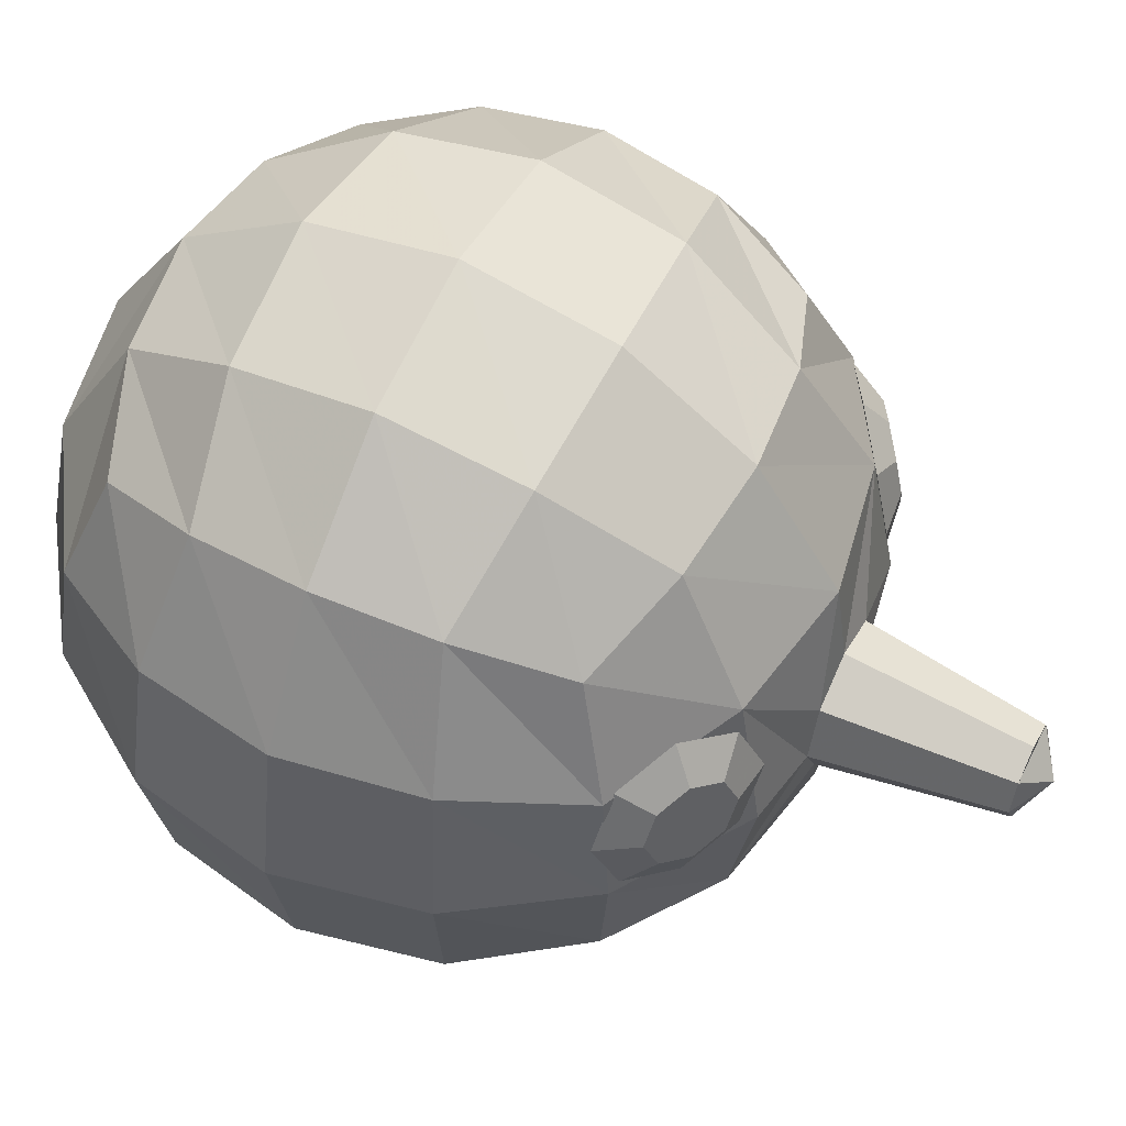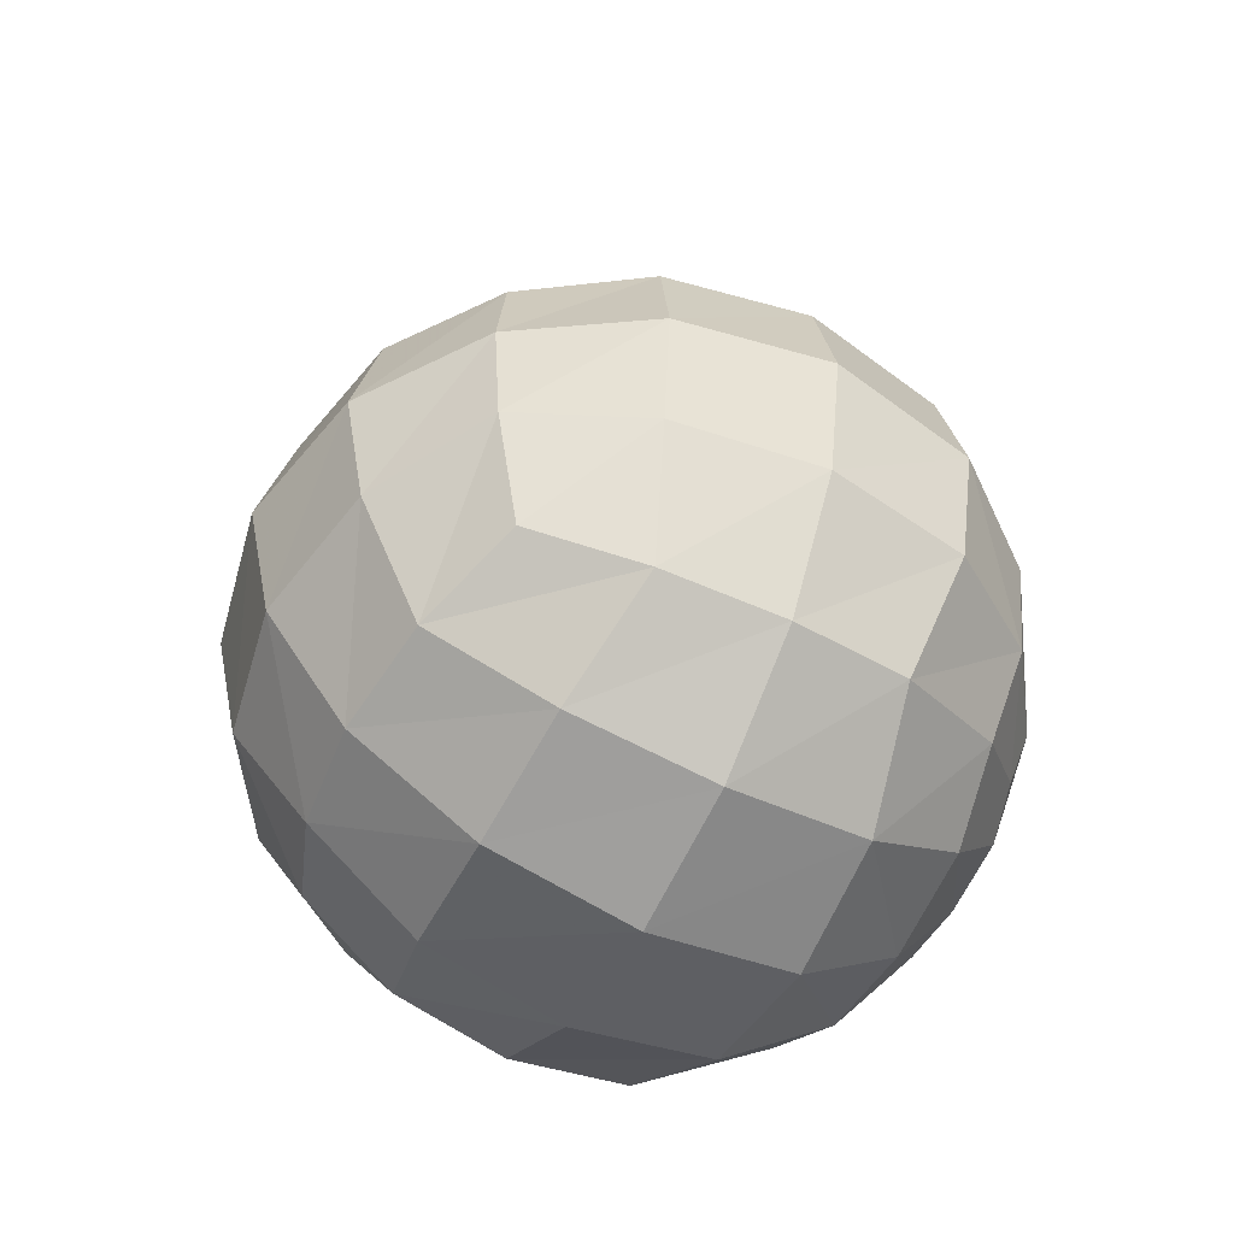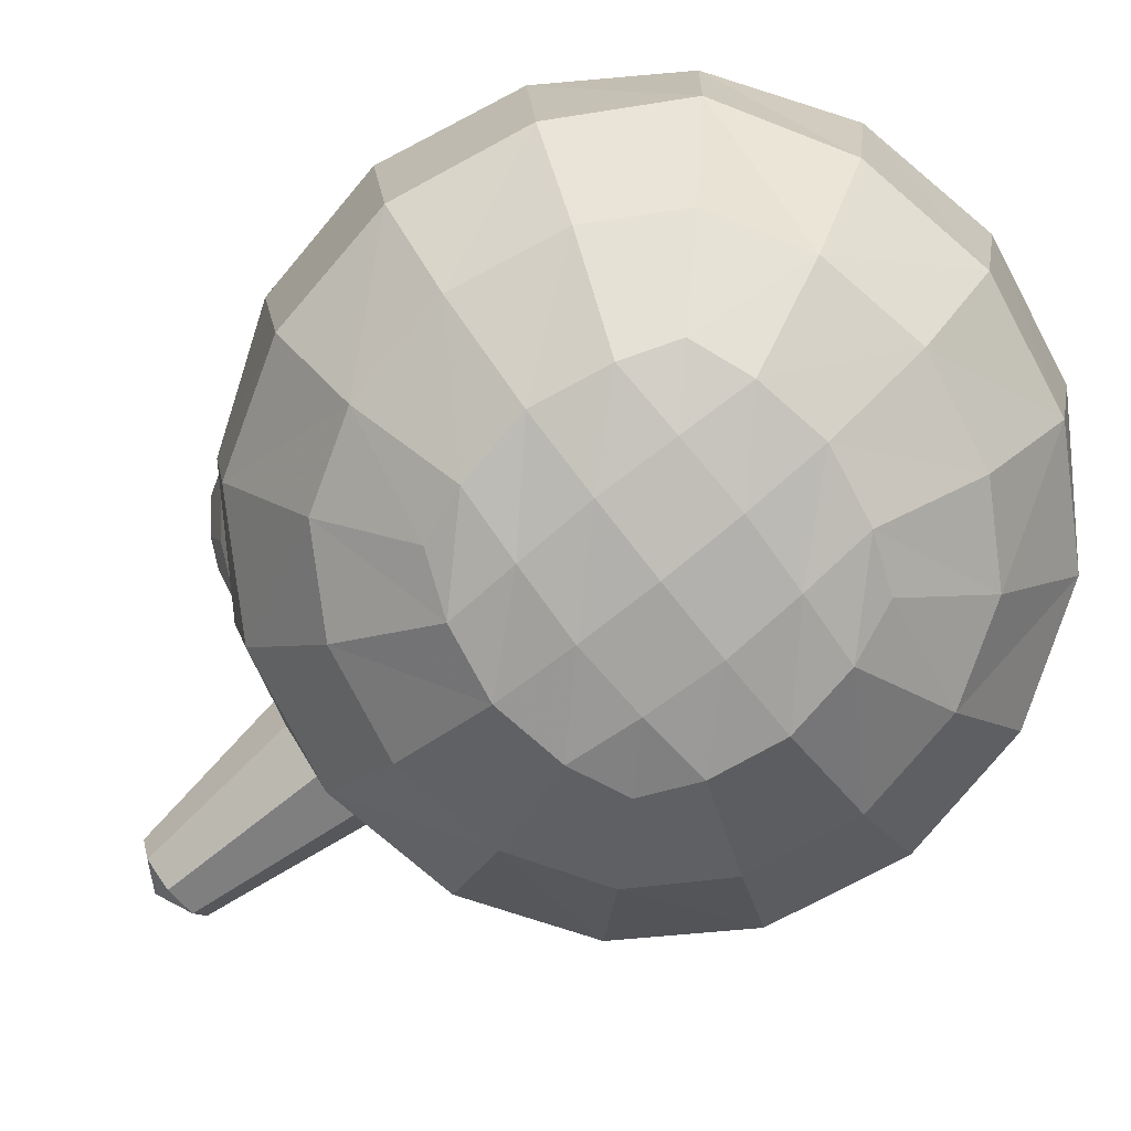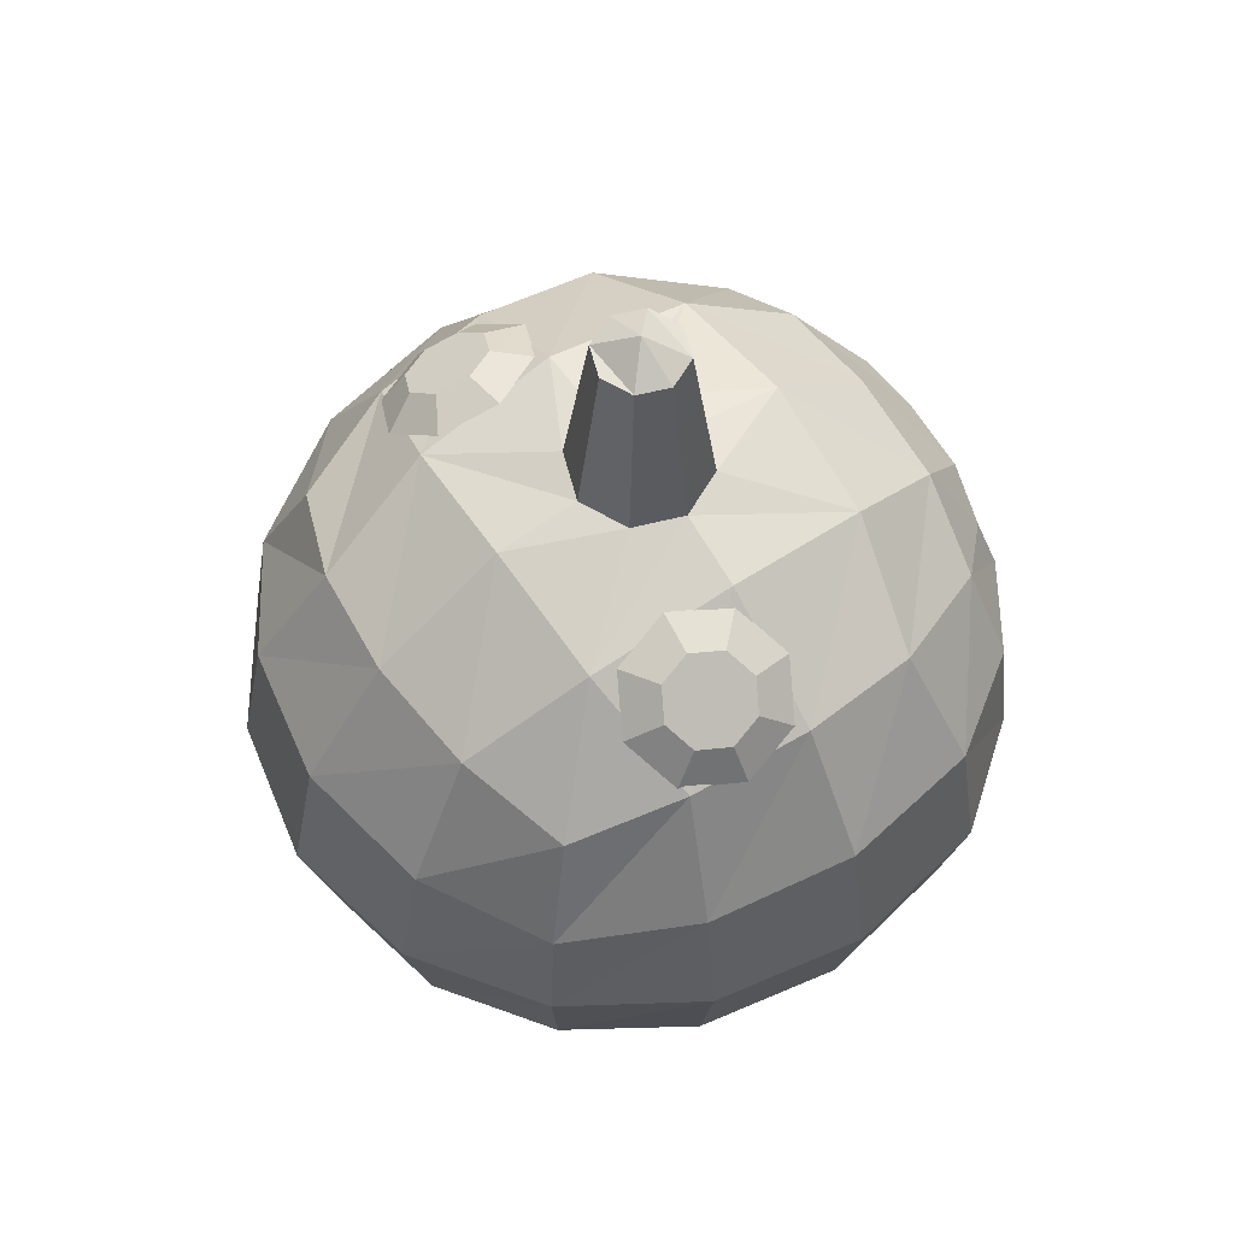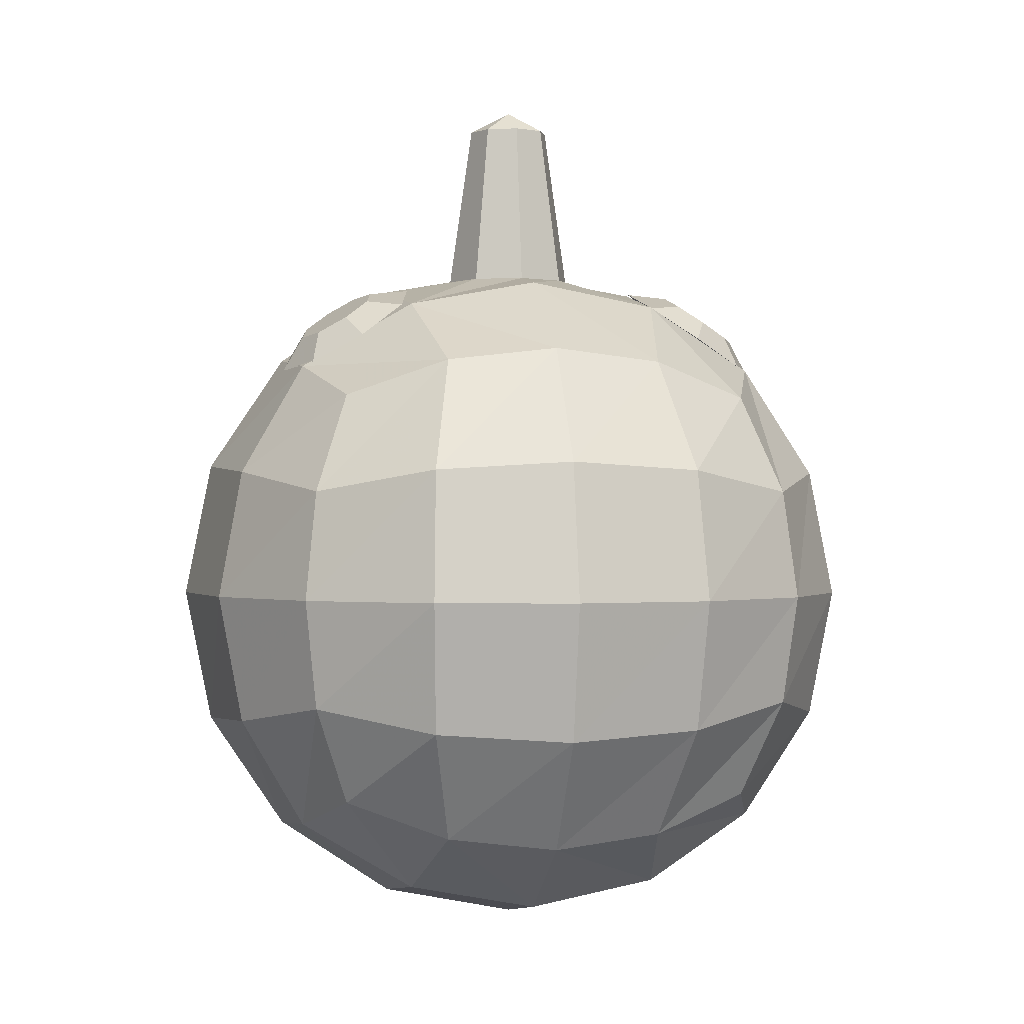
<metadata>
{"format":"obj","ext":"obj","renderer":"f3d","projection":"perspective","resolution":1024,"background":"white","views":[{"elev":56.3,"azim":-63.6,"up":"+Y"},{"elev":-57.4,"azim":-117.3,"up":"+Z"},{"elev":-79.6,"azim":128.7,"up":"+Y"},{"elev":62.0,"azim":-124.4,"up":"+Z"},{"elev":0.1,"azim":169.4,"up":"+Z"}]}
</metadata>
<code>
g SnowManHead
v -0.2894 0.1439 -0.2216
v -0.2276 0.1208 -0.3272
v -0.195 0.2187 -0.2946
v -0.2276 0.2532 -0.2018
v -0.1022 0.2532 -0.3272
v -0.122 0.1439 -0.389
v 0.0001894 0.265 -0.3384
v 0.0001894 0.1493 -0.4117
v -0.1292 0.0127 -0.4117
v 0.0001894 0.0127 -0.4374
v -0.122 -0.1185 -0.389
v 0.0001894 -0.1239 -0.4117
v -0.2388 0.0127 -0.3384
v -0.2276 -0.09538 -0.3272
v -0.2894 -0.1185 -0.2216
v -0.3121 0.0127 -0.2288
v -0.3121 -0.1239 -0.09942
v -0.3378 0.0127 -0.09942
v -0.2894 -0.1185 0.02273
v -0.3121 0.0127 0.02993
v -0.3121 0.1493 -0.09942
v -0.2894 0.1439 0.02273
v -0.2388 0.265 -0.09942
v -0.2276 0.2532 0.002963
v -0.2388 0.0127 0.1396
v -0.2276 0.1208 0.1284
v -0.195 0.2187 0.09572
v -0.122 0.1439 0.1902
v -0.1022 0.2532 0.1284
v -0.1241 0.3185 0.02273
v -0.2276 -0.09538 0.1284
v -0.122 -0.1185 0.1902
v -0.1292 0.0127 0.2128
v -0.1758 -0.2055 0.07569
v -0.2222 -0.2157 -0.002224
v 0.0001894 0.3424 0.02993
v 0.0001894 0.265 0.1396
v 0.1245 0.3185 0.02273
v 0.1026 0.2532 0.1284
v 0.1223 0.1439 0.1902
v 0.0001894 0.1493 0.2128
v -0.04591 0.05431 0.2245
v -0.002544 0.07424 0.2245
v 0.228 0.1208 0.1284
v 0.2392 0.0127 0.1396
v 0.1295 0.0127 0.2128
v 0.04242 0.05812 0.2245
v 0.06265 0.0154 0.2245
v 0.1953 0.2187 0.09572
v 0.2898 0.1439 0.02273
v 0.228 0.2532 0.002963
v 0.228 -0.09538 0.1284
v 0.2898 -0.1185 0.02273
v 0.3125 0.0127 0.02993
v 0.3125 -0.1239 -0.09942
v 0.3382 0.0127 -0.09942
v 0.2898 -0.1185 -0.2216
v 0.3125 0.0127 -0.2288
v 0.3125 0.1493 -0.09942
v 0.2898 0.1439 -0.2216
v 0.2392 0.265 -0.09942
v 0.228 0.2532 -0.2018
v 0.2392 0.0127 -0.3384
v 0.228 0.1208 -0.3272
v 0.1953 0.2187 -0.2946
v 0.1223 0.1439 -0.389
v 0.1026 0.2532 -0.3272
v 0.228 -0.09538 -0.3272
v 0.1223 -0.1185 -0.389
v 0.1295 0.0127 -0.4117
v 0.1758 -0.2055 -0.2752
v 0.2208 -0.2154 -0.1998
v 0.1295 0.3424 -0.09942
v 0.1245 0.3185 -0.2216
v 0.0001894 0.3695 -0.09942
v 0.0001894 0.3424 -0.2288
v -0.1292 0.3424 -0.09942
v -0.1241 0.3185 -0.2216
v -0.1764 -0.2055 -0.2742
v -0.09985 -0.2156 -0.3201
v -0.2222 -0.2157 -0.1966
v -0.2405 -0.2163 -0.09941
v -0.0004249 -0.2163 -0.3397
v 0.09751 -0.2159 -0.3215
v 0.06479 -0.2786 -0.2351
v -0.0005107 -0.2779 -0.2468
v -0.1358 -0.2785 -0.1644
v -0.1473 -0.278 -0.09925
v -0.06738 -0.2784 -0.2337
v -0.1164 -0.2674 -0.2143
v -0.1355 -0.2785 -0.03406
v -0.1159 -0.2675 0.01582
v 0.1156 -0.2674 -0.2151
v -0.0972 -0.2159 0.1226
v 0.0001894 -0.1239 0.2128
v 0.0001546 -0.2164 0.1412
v 0.1223 -0.1185 0.1902
v 0.09751 -0.2159 0.1226
v 0.1758 -0.2055 0.07639
v 0.04629 -0.02889 0.2245
v 0.2208 -0.2154 0.001005
v 0.2401 -0.2161 -0.09941
v -0.04205 -0.0327 0.2245
v 0.002922 -0.04881 0.2245
v 0.1465 -0.278 -0.09936
v 0.1339 -0.2783 -0.1672
v 0.1156 -0.2674 0.01637
v 0.1339 -0.2783 -0.03152
v 0.06479 -0.2786 0.03636
v -0.000172 -0.2779 0.04821
v -0.06523 -0.2786 0.03618
v -0.0007195 -0.2947 -0.02566
v -0.07002 -0.2895 -0.02895
v -0.0009779 -0.3005 -0.09913
v -0.07321 -0.2947 -0.09899
v 0.06857 -0.2895 -0.02843
v -0.07067 -0.2895 -0.169
v -0.001097 -0.2946 -0.1726
v 0.06852 -0.2895 -0.1702
v 0.07137 -0.2947 -0.09933
v -0.001097 -0.2946 -0.1726
v -0.07321 -0.2947 -0.09899
v -0.07067 -0.2895 -0.169
v 0.07137 -0.2947 -0.09933
v -0.0007195 -0.2947 -0.02566
v 0.06857 -0.2895 -0.02843
v -0.06227 0.01002 0.2245
v -0.04591 0.05431 0.2245
v -0.0291 0.03914 0.3824
v -0.03949 0.011 0.3824
v -0.06227 0.01002 0.2245
v 0.06265 0.0154 0.2245
v 0.03987 0.01442 0.3824
v 0.02702 0.04156 0.3824
v 0.04242 0.05812 0.2245
v -0.06227 0.01002 0.2245
v -0.03949 0.011 0.3824
v -0.02664 -0.01613 0.3824
v -0.04205 -0.0327 0.2245
v 0.04242 0.05812 0.2245
v 0.02702 0.04156 0.3824
v -0.001547 0.0518 0.3824
v -0.002544 0.07424 0.2245
v 0.0001894 0.01273 0.4036
v -0.02664 -0.01613 0.3824
v -0.03949 0.011 0.3824
v -0.0291 0.03914 0.3824
v 0.02947 -0.01372 0.3824
v 0.001926 -0.02637 0.3824
v -0.02664 -0.01613 0.3824
v 0.0001894 0.01273 0.4036
v 0.03987 0.01442 0.3824
v 0.02947 -0.01372 0.3824
v 0.0001894 0.01273 0.4036
v 0.02702 0.04156 0.3824
v 0.02702 0.04156 0.3824
v 0.0001894 0.01273 0.4036
v -0.0291 0.03914 0.3824
v -0.001547 0.0518 0.3824
v 0.002922 -0.04881 0.2245
v 0.001926 -0.02637 0.3824
v 0.02947 -0.01372 0.3824
v 0.04629 -0.02889 0.2245
v 0.04629 -0.02889 0.2245
v 0.02947 -0.01372 0.3824
v 0.03987 0.01442 0.3824
v 0.06265 0.0154 0.2245
v -0.002544 0.07424 0.2245
v -0.001547 0.0518 0.3824
v -0.0291 0.03914 0.3824
v -0.04591 0.05431 0.2245
v -0.04205 -0.0327 0.2245
v -0.02664 -0.01613 0.3824
v 0.001926 -0.02637 0.3824
v 0.002922 -0.04881 0.2245
v 0.1798 0.07252 0.1677
v 0.1712 0.1462 0.1591
v 0.1289 0.1229 0.191
v 0.1165 0.07009 0.2093
v 0.243 0.07496 0.1262
v 0.2184 0.1263 0.1323
v 0.2306 0.02218 0.1445
v 0.243 0.07496 0.1262
v 0.1798 0.07252 0.1677
v 0.1883 -0.00111 0.1764
v 0.1165 0.07009 0.2093
v 0.1411 0.01874 0.2032
v 0.1894 0.07595 0.1826
v 0.1549 0.07463 0.2052
v 0.1617 0.1034 0.1953
v 0.1847 0.1161 0.1779
v 0.2239 0.07728 0.1599
v 0.2105 0.1053 0.1632
v 0.2171 0.04849 0.1699
v 0.1941 0.03578 0.1873
v 0.1894 0.07595 0.1826
v 0.2239 0.07728 0.1599
v 0.1549 0.07463 0.2052
v 0.1683 0.04661 0.2019
v 0.1165 0.07009 0.2093
v 0.1411 0.01874 0.2032
v 0.1883 -0.00111 0.1764
v 0.2306 0.02218 0.1445
v 0.243 0.07496 0.1262
v 0.2184 0.1263 0.1323
v 0.2105 0.1053 0.1632
v 0.1847 0.1161 0.1779
v 0.1712 0.1462 0.1591
v 0.1617 0.1034 0.1953
v 0.1289 0.1229 0.191
v 0.1549 0.07463 0.2052
v 0.1165 0.07009 0.2093
v 0.243 0.07496 0.1262
v 0.2239 0.07728 0.1599
v -0.1794 0.07252 0.1677
v -0.1161 0.07009 0.2093
v -0.1286 0.1229 0.191
v -0.1708 0.1462 0.1591
v -0.2427 0.07496 0.1262
v -0.2181 0.1263 0.1323
v -0.2302 0.02218 0.1445
v -0.188 -0.00111 0.1764
v -0.1794 0.07252 0.1677
v -0.2427 0.07496 0.1262
v -0.1161 0.07009 0.2093
v -0.1407 0.01874 0.2032
v -0.189 0.07595 0.1826
v -0.1843 0.1161 0.1779
v -0.1613 0.1034 0.1953
v -0.1545 0.07463 0.2052
v -0.2235 0.07728 0.1599
v -0.2101 0.1053 0.1632
v -0.2167 0.04849 0.1699
v -0.2235 0.07728 0.1599
v -0.189 0.07595 0.1826
v -0.1937 0.03578 0.1873
v -0.1545 0.07463 0.2052
v -0.1679 0.04661 0.2019
v -0.1161 0.07009 0.2093
v -0.1407 0.01874 0.2032
v -0.188 -0.00111 0.1764
v -0.2302 0.02218 0.1445
v -0.2427 0.07496 0.1262
v -0.2181 0.1263 0.1323
v -0.1708 0.1462 0.1591
v -0.1843 0.1161 0.1779
v -0.2101 0.1053 0.1632
v -0.1613 0.1034 0.1953
v -0.1286 0.1229 0.191
v -0.1545 0.07463 0.2052
v -0.1161 0.07009 0.2093
v -0.2427 0.07496 0.1262
v -0.2235 0.07728 0.1599
g SnowManHead_0
f 3 2 1
f 4 3 1
f 3 5 2
f 3 4 5
f 5 6 2
f 5 7 6
f 7 8 6
f 6 8 9
f 8 10 9
f 9 10 11
f 10 12 11
f 6 9 13
f 2 6 13
f 9 11 14
f 13 9 14
f 13 14 15
f 16 13 15
f 2 13 16
f 1 2 16
f 16 15 17
f 18 16 17
f 18 17 19
f 20 18 19
f 21 18 20
f 22 21 20
f 23 21 22
f 24 23 22
f 22 20 25
f 26 22 25
f 24 22 26
f 27 24 26
f 27 26 28
f 29 27 28
f 27 29 30
f 24 27 30
f 20 19 31
f 25 20 31
f 25 31 32
f 33 25 32
f 26 25 33
f 28 26 33
f 31 19 34
f 19 35 34
f 30 29 36
f 29 37 36
f 36 37 38
f 37 39 38
f 39 37 40
f 37 41 40
f 29 28 41
f 37 29 41
f 41 28 42
f 43 41 42
f 41 43 40
f 39 40 44
f 44 40 45
f 40 46 45
f 40 47 46
f 43 47 40
f 47 48 46
f 49 39 44
f 49 44 50
f 51 49 50
f 39 49 51
f 38 39 51
f 45 46 52
f 45 52 53
f 54 45 53
f 44 45 54
f 50 44 54
f 54 53 55
f 56 54 55
f 50 54 56
f 56 55 57
f 58 56 57
f 59 56 58
f 59 50 56
f 51 50 59
f 60 59 58
f 61 59 60
f 61 51 59
f 62 61 60
f 60 58 63
f 64 60 63
f 62 60 64
f 65 62 64
f 65 64 66
f 67 65 66
f 58 57 68
f 63 58 68
f 63 68 69
f 70 63 69
f 64 63 70
f 66 64 70
f 70 69 12
f 10 70 12
f 66 70 10
f 68 57 71
f 57 72 71
f 73 61 62
f 74 73 62
f 74 62 65
f 67 74 65
f 75 73 74
f 76 75 74
f 76 74 67
f 77 75 76
f 78 77 76
f 23 77 78
f 4 23 78
f 78 76 7
f 5 78 7
f 4 78 5
f 7 76 67
f 75 36 73
f 36 38 73
f 73 38 61
f 38 51 61
f 30 36 75
f 77 30 75
f 24 30 77
f 23 24 77
f 7 67 8
f 67 66 8
f 8 66 10
f 23 4 21
f 4 1 21
f 21 1 18
f 1 16 18
f 11 80 79
f 14 11 79
f 14 79 81
f 15 14 81
f 17 15 81
f 82 17 81
f 19 17 82
f 35 19 82
f 80 11 83
f 11 12 83
f 83 12 84
f 12 69 84
f 69 68 84
f 68 71 84
f 84 85 83
f 85 86 83
f 81 87 82
f 87 88 82
f 82 88 35
f 83 86 80
f 86 89 80
f 80 89 79
f 89 90 79
f 87 90 89
f 88 91 35
f 35 91 34
f 91 92 34
f 93 85 84
f 71 93 84
f 90 87 81
f 79 90 81
f 34 92 94
f 31 34 94
f 32 31 94
f 95 32 94
f 96 95 94
f 97 95 96
f 98 97 96
f 97 98 99
f 52 97 99
f 46 97 52
f 46 48 97
f 48 100 97
f 97 100 95
f 52 99 101
f 53 52 101
f 55 53 101
f 102 55 101
f 57 55 102
f 72 57 102
f 103 32 95
f 104 103 95
f 100 104 95
f 102 105 72
f 105 106 72
f 99 107 101
f 107 108 101
f 108 105 102
f 101 108 102
f 109 107 99
f 107 109 108
f 98 109 99
f 110 109 98
f 96 110 98
f 111 110 96
f 94 111 96
f 92 111 94
f 72 106 71
f 106 93 71
f 110 111 112
f 111 113 112
f 111 92 113
f 112 113 114
f 113 115 114
f 109 116 108
f 110 112 116
f 109 110 116
f 113 91 115
f 92 91 113
f 91 88 115
f 115 88 117
f 88 87 117
f 117 87 89
f 117 89 86
f 118 117 86
f 118 86 85
f 119 118 85
f 119 85 93
f 114 118 119
f 106 119 93
f 120 119 106
f 120 114 119
f 116 120 105
f 105 120 106
f 108 116 105
f 114 122 121
f 122 123 121
f 125 114 124
f 126 125 124
f 127 33 32
f 103 127 32
f 28 33 127
f 42 28 127
f 130 129 128
f 131 130 128
f 134 133 132
f 135 134 132
f 138 137 136
f 139 138 136
f 142 141 140
f 143 142 140
f 146 145 144
f 147 146 144
f 150 149 148
f 151 150 148
f 154 153 152
f 155 154 152
f 158 157 156
f 159 158 156
f 162 161 160
f 163 162 160
f 166 165 164
f 167 166 164
f 170 169 168
f 171 170 168
f 174 173 172
f 175 174 172
f 178 177 176
f 179 178 176
f 176 177 180
f 177 181 180
f 184 183 182
f 185 184 182
f 186 184 185
f 187 186 185
f 190 189 188
f 191 190 188
f 191 188 192
f 193 191 192
f 196 195 194
f 197 196 194
f 196 198 195
f 198 199 195
f 199 198 200
f 201 199 200
f 195 199 201
f 202 195 201
f 194 195 202
f 203 194 202
f 197 194 203
f 204 197 203
f 207 206 205
f 208 207 205
f 209 207 208
f 210 209 208
f 211 209 210
f 212 211 210
f 205 206 213
f 206 214 213
f 217 216 215
f 218 217 215
f 218 215 219
f 220 218 219
f 223 222 221
f 224 223 221
f 223 225 222
f 225 226 222
f 229 228 227
f 230 229 227
f 227 228 231
f 228 232 231
f 235 234 233
f 236 235 233
f 237 235 236
f 238 237 236
f 237 238 239
f 238 240 239
f 238 236 240
f 236 241 240
f 236 233 241
f 233 242 241
f 233 234 242
f 234 243 242
f 246 245 244
f 247 246 244
f 246 248 245
f 248 249 245
f 248 250 249
f 250 251 249
f 247 244 252
f 253 247 252

</code>
